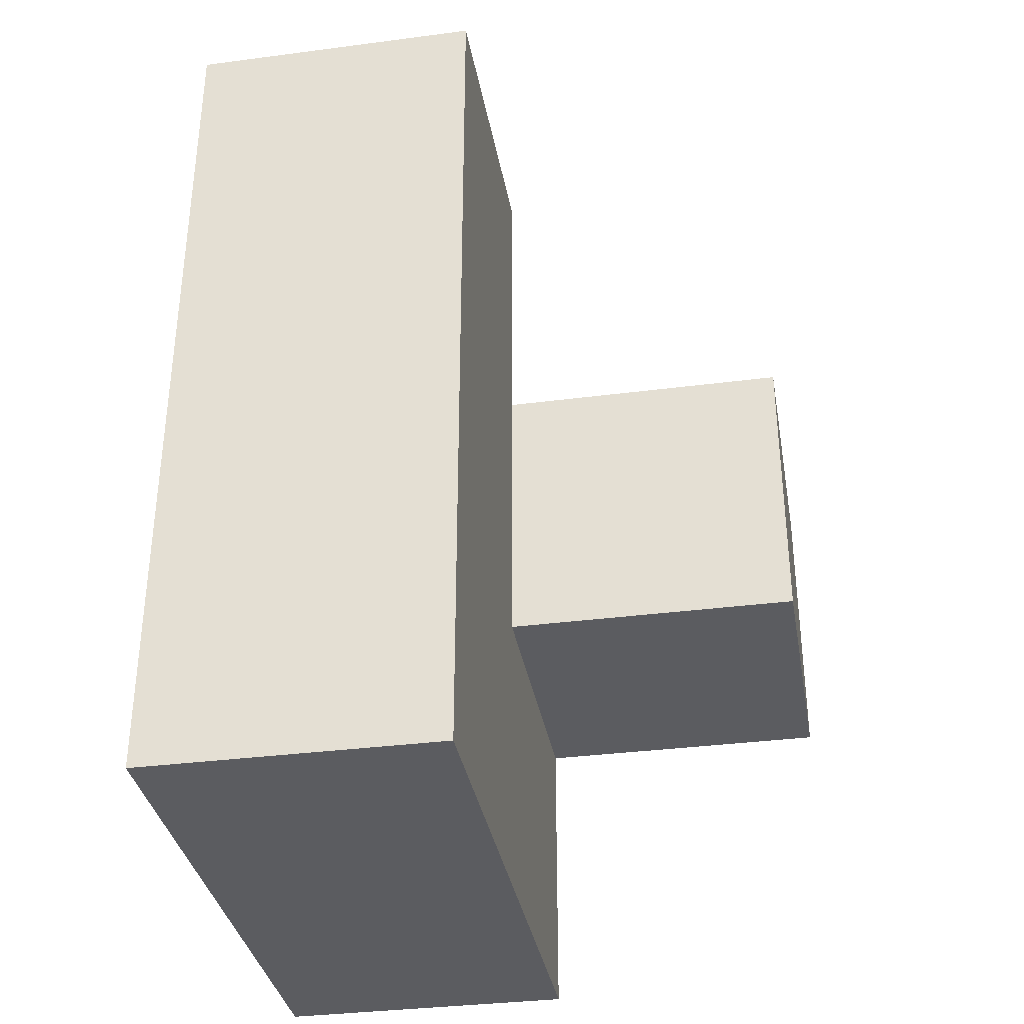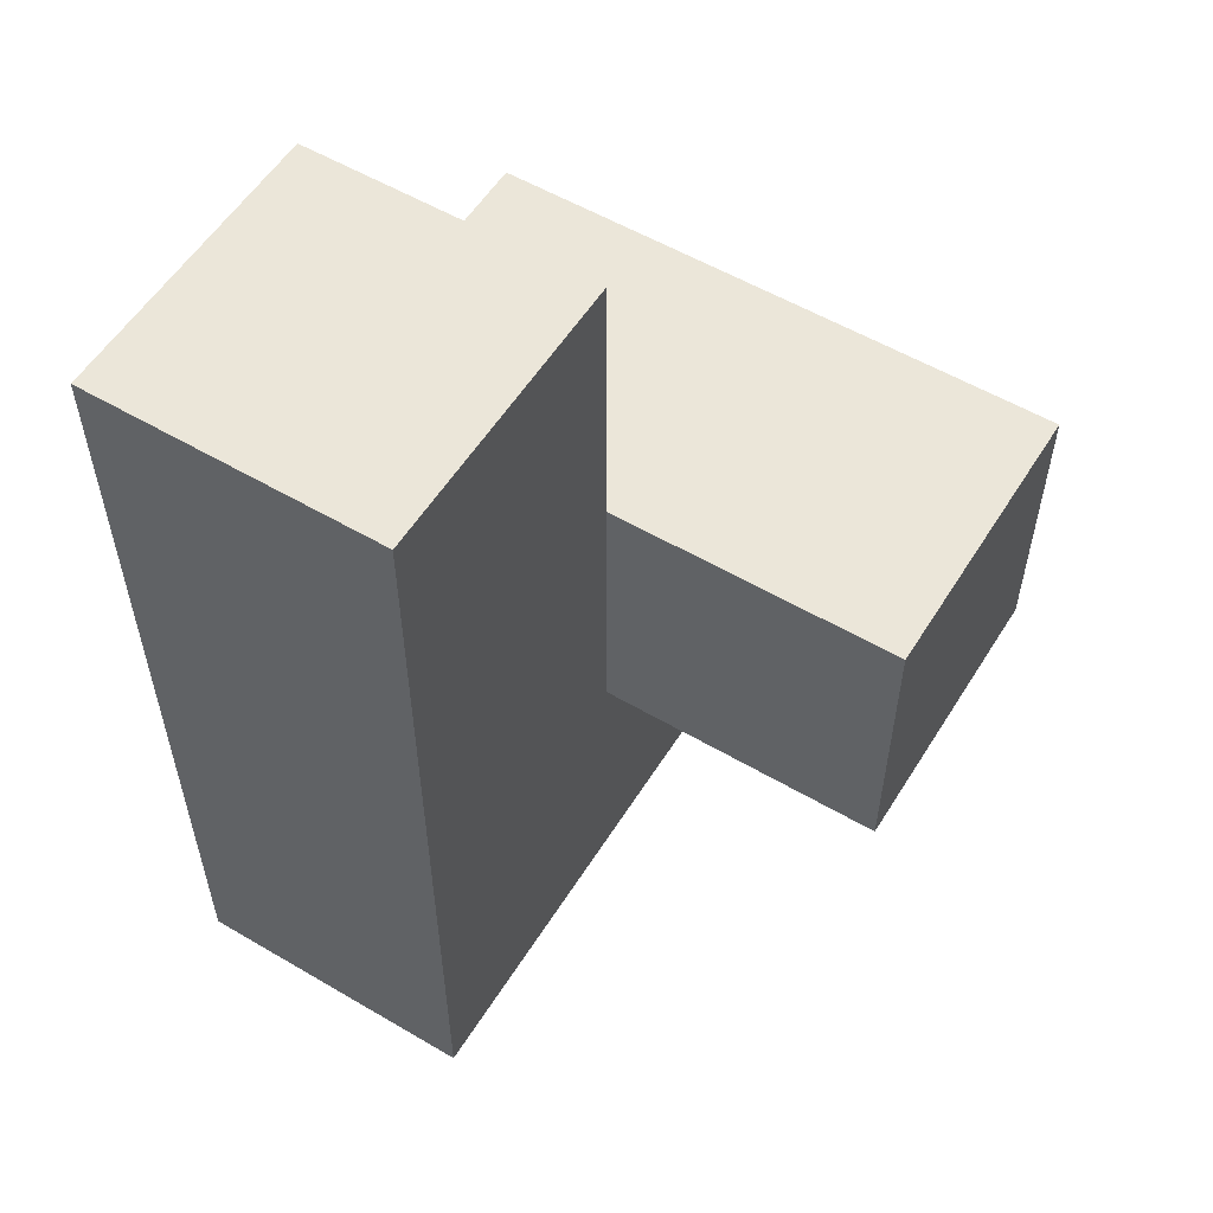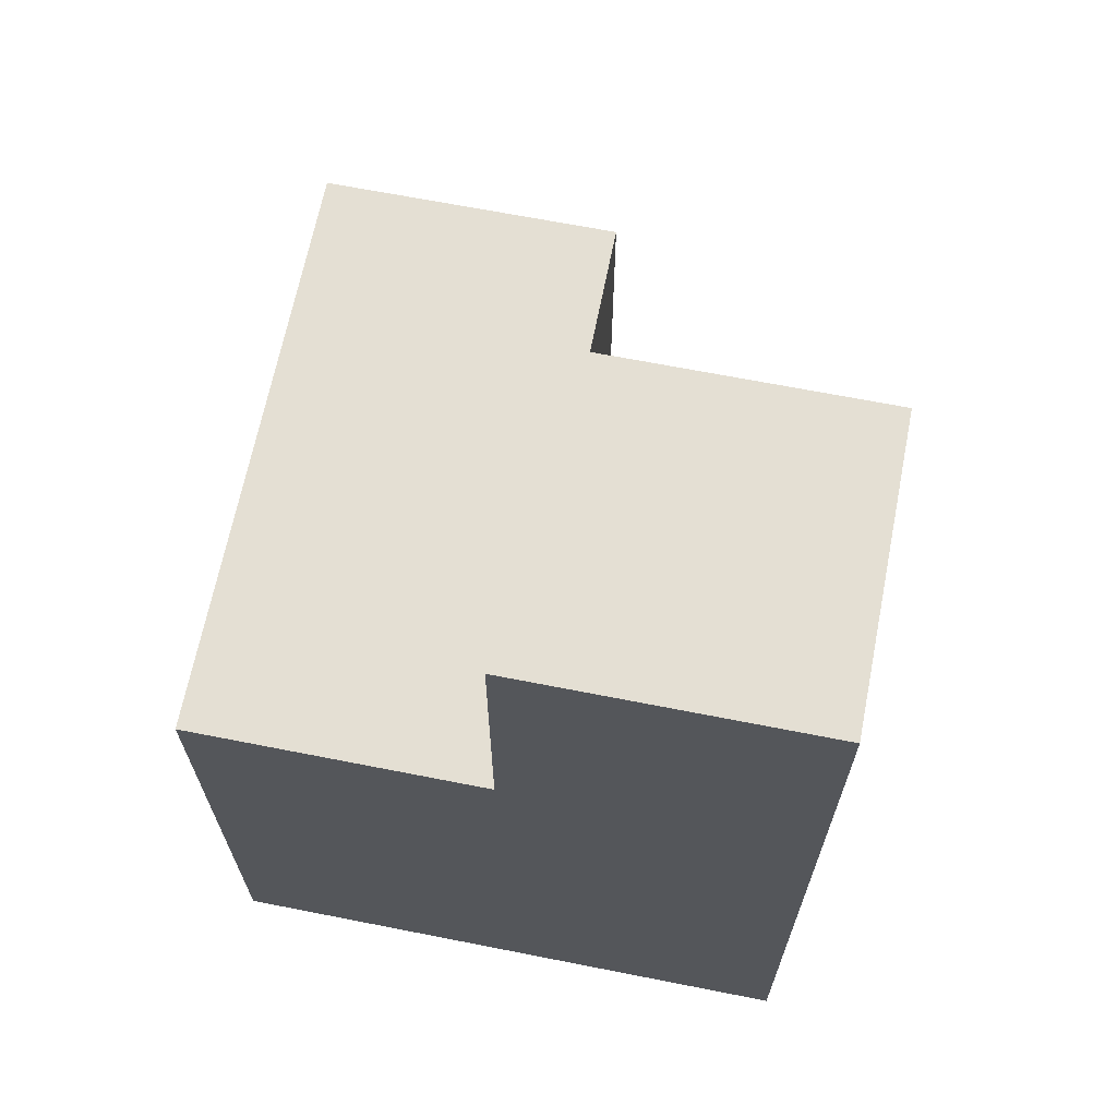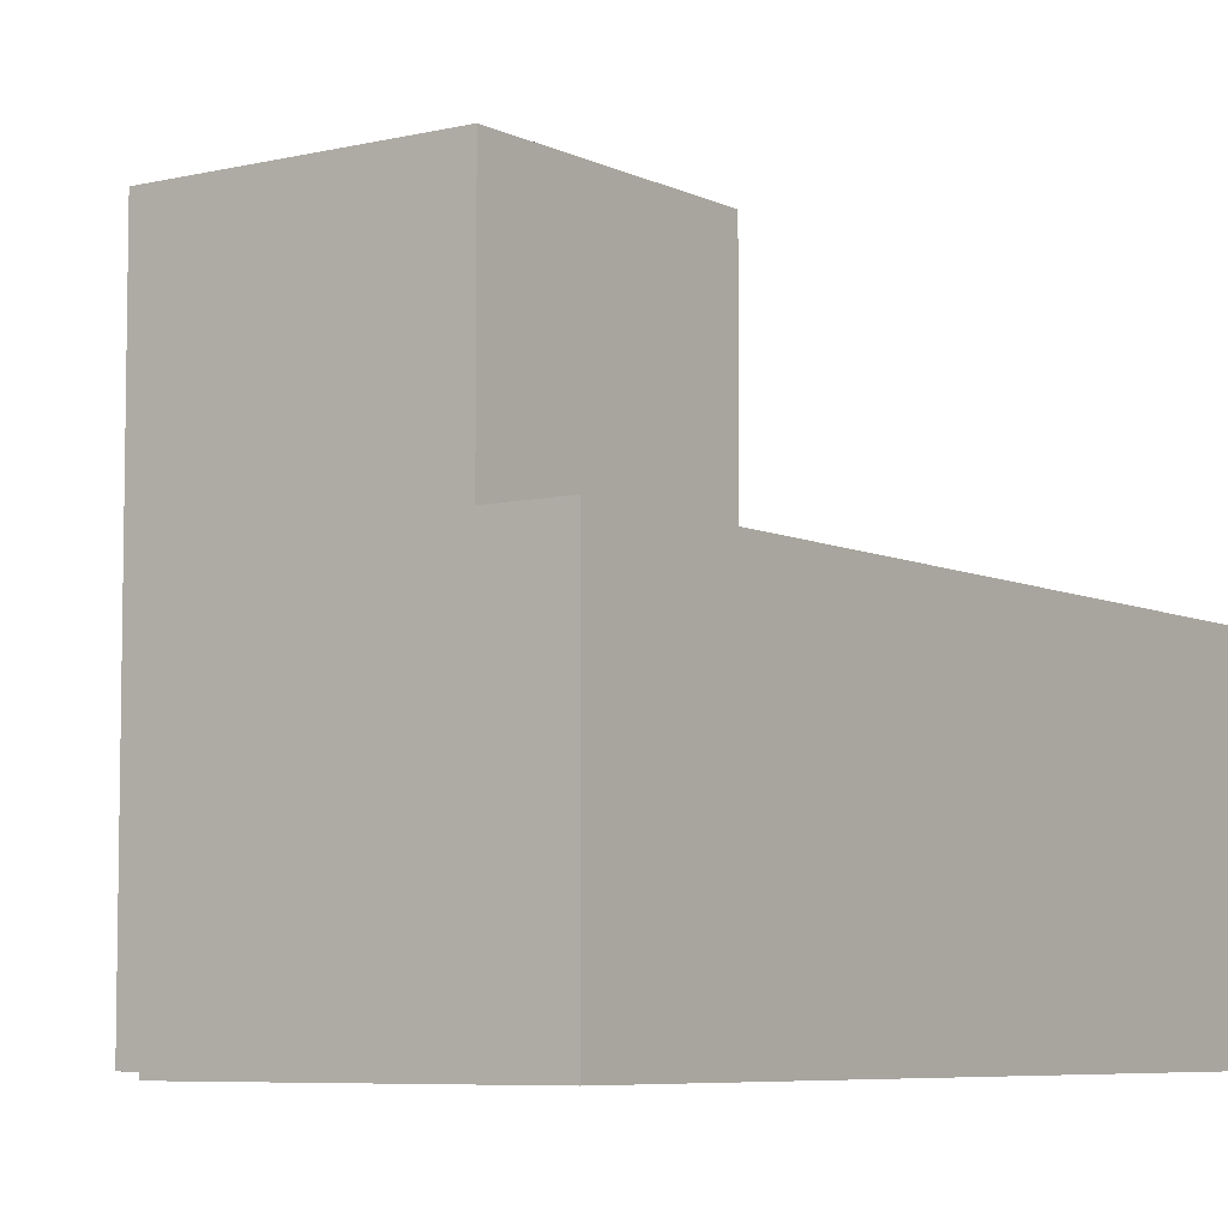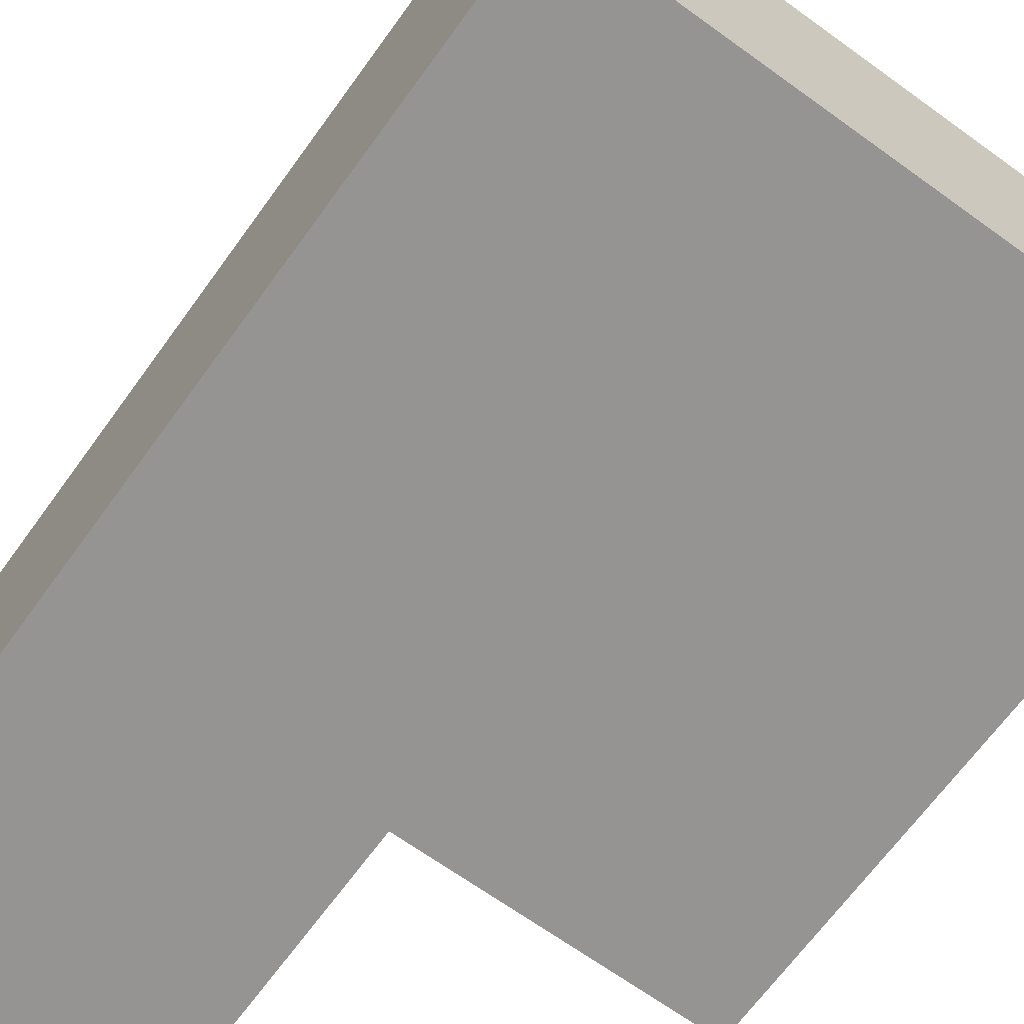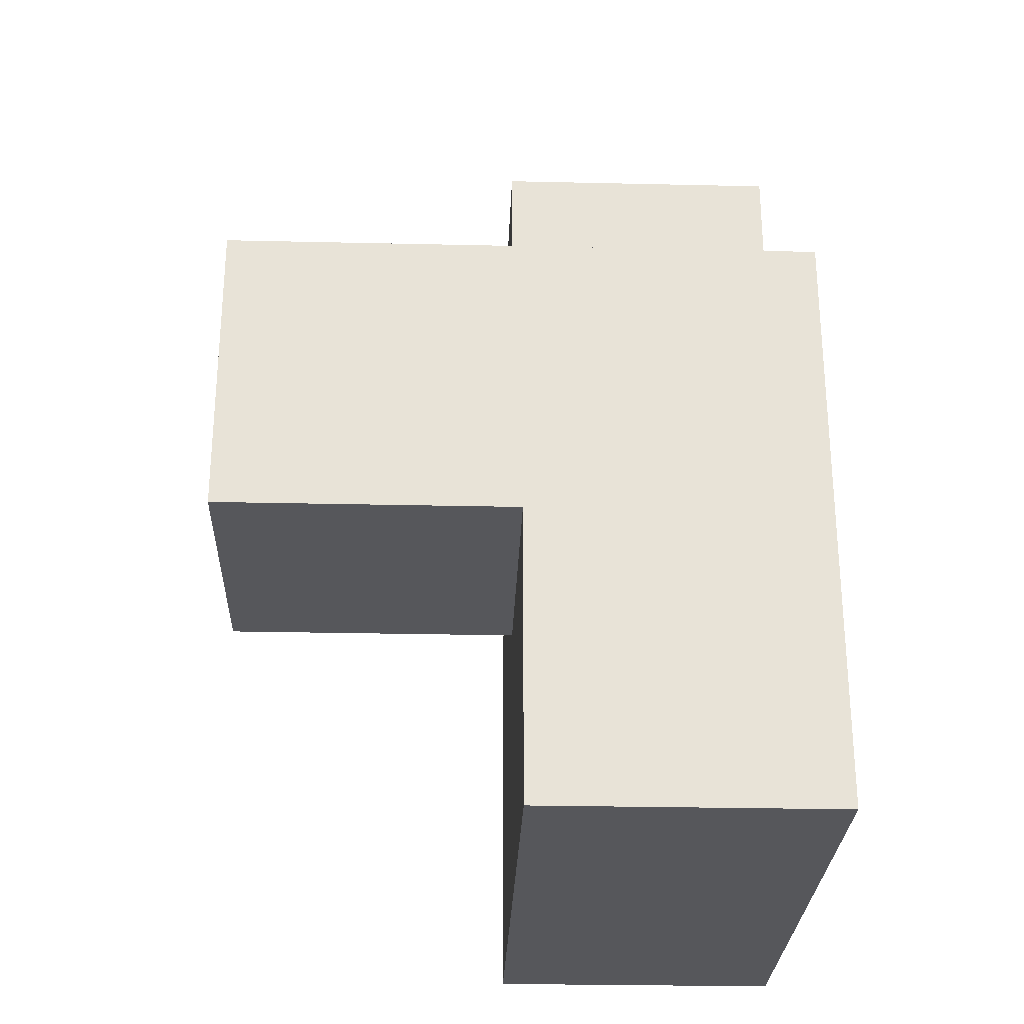
<metadata>
{"format":"obj","ext":"obj","renderer":"f3d","projection":"perspective","resolution":1024,"background":"white","views":[{"elev":-34.8,"azim":99.9,"up":"+Z"},{"elev":55.8,"azim":121.6,"up":"+Z"},{"elev":66.6,"azim":11.2,"up":"+Z"},{"elev":-6.5,"azim":35.5,"up":"+Y"},{"elev":-67.2,"azim":144.1,"up":"+Y"},{"elev":-27.4,"azim":-92.0,"up":"+Z"}]}
</metadata>
<code>
v 2.01 2.007 1.994
v 3.99 2.007 1.004
v 3 2.007 1.004
v 3 3.987 1.004
v 3 2.997 1.994
v 2.01 3.987 1.994
v 2.01 2.997 0.01385
v 3.99 2.997 1.994
v 3.99 2.007 0.01385
v 2.01 2.007 1.004
v 3.99 2.007 2.984
v 3 2.007 0.01385
v 3 2.997 1.004
v 3 2.007 2.984
v 3.99 2.997 1.004
v 2.01 2.997 1.994
v 2.01 3.987 1.004
v 2.01 2.007 0.01385
v 3.99 2.007 1.994
v 3 2.007 1.994
v 3 2.997 2.984
v 3 3.987 1.994
v 3 2.997 0.01385
v 3.99 2.997 0.01385
v 2.01 2.997 1.004
v 3.99 2.997 2.984
f 1 20 16
f 5 16 20
f 10 3 1
f 20 1 3
f 25 10 16
f 1 16 10
f 12 18 23
f 7 23 18
f 18 12 10
f 3 10 12
f 23 7 13
f 25 13 7
f 7 18 25
f 10 25 18
f 3 2 20
f 19 20 2
f 15 13 8
f 5 8 13
f 2 15 19
f 8 19 15
f 13 25 4
f 17 4 25
f 16 5 6
f 22 6 5
f 4 17 22
f 6 22 17
f 17 25 6
f 16 6 25
f 13 4 5
f 22 5 4
f 14 11 21
f 26 21 11
f 20 19 14
f 11 14 19
f 8 5 26
f 21 26 5
f 5 20 21
f 14 21 20
f 19 8 11
f 26 11 8
f 9 12 24
f 23 24 12
f 12 9 3
f 2 3 9
f 24 23 15
f 13 15 23
f 9 24 2
f 15 2 24

</code>
